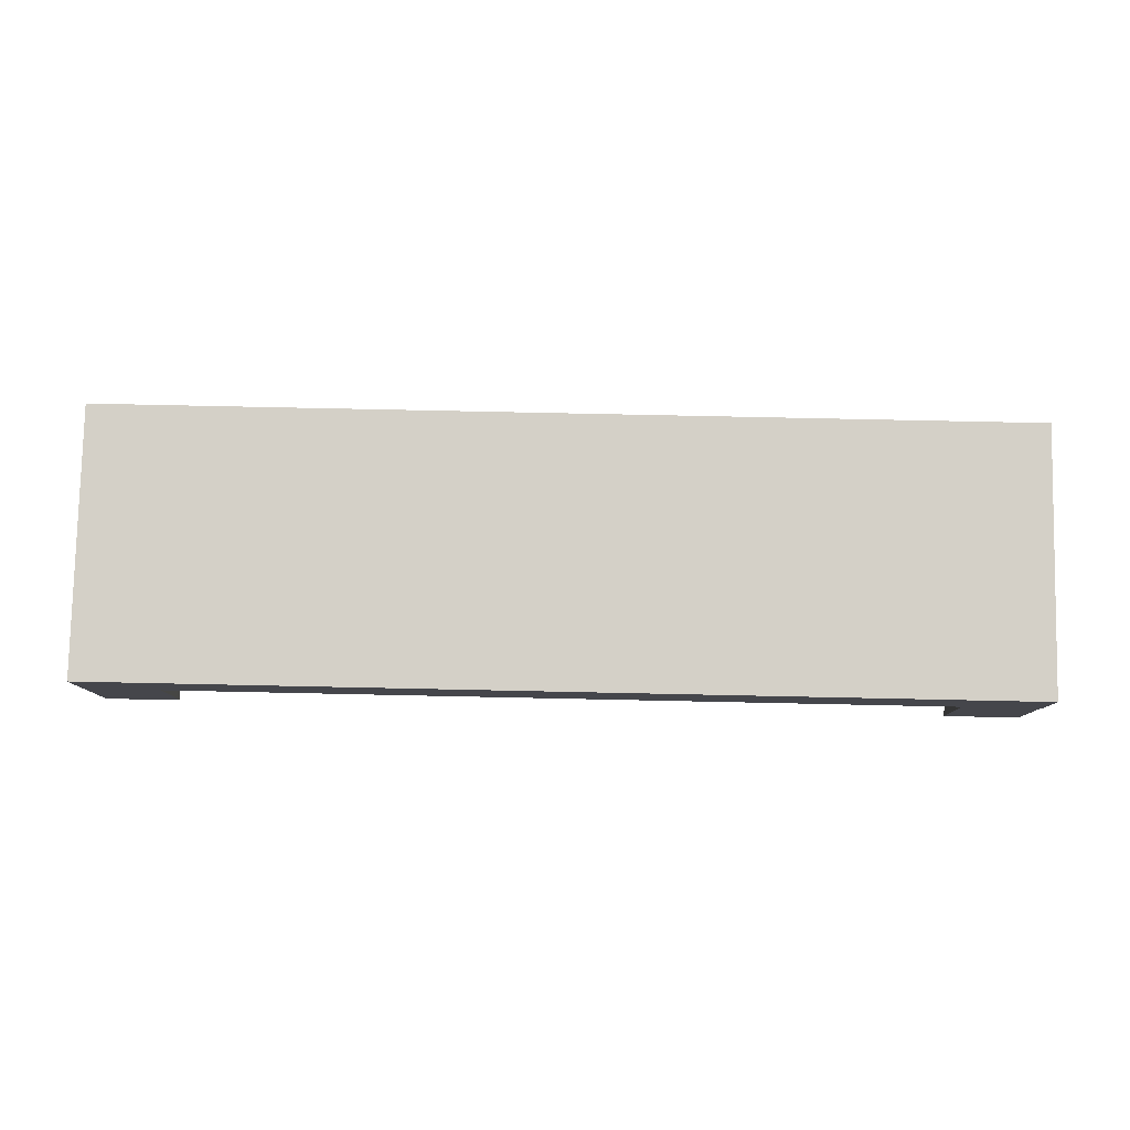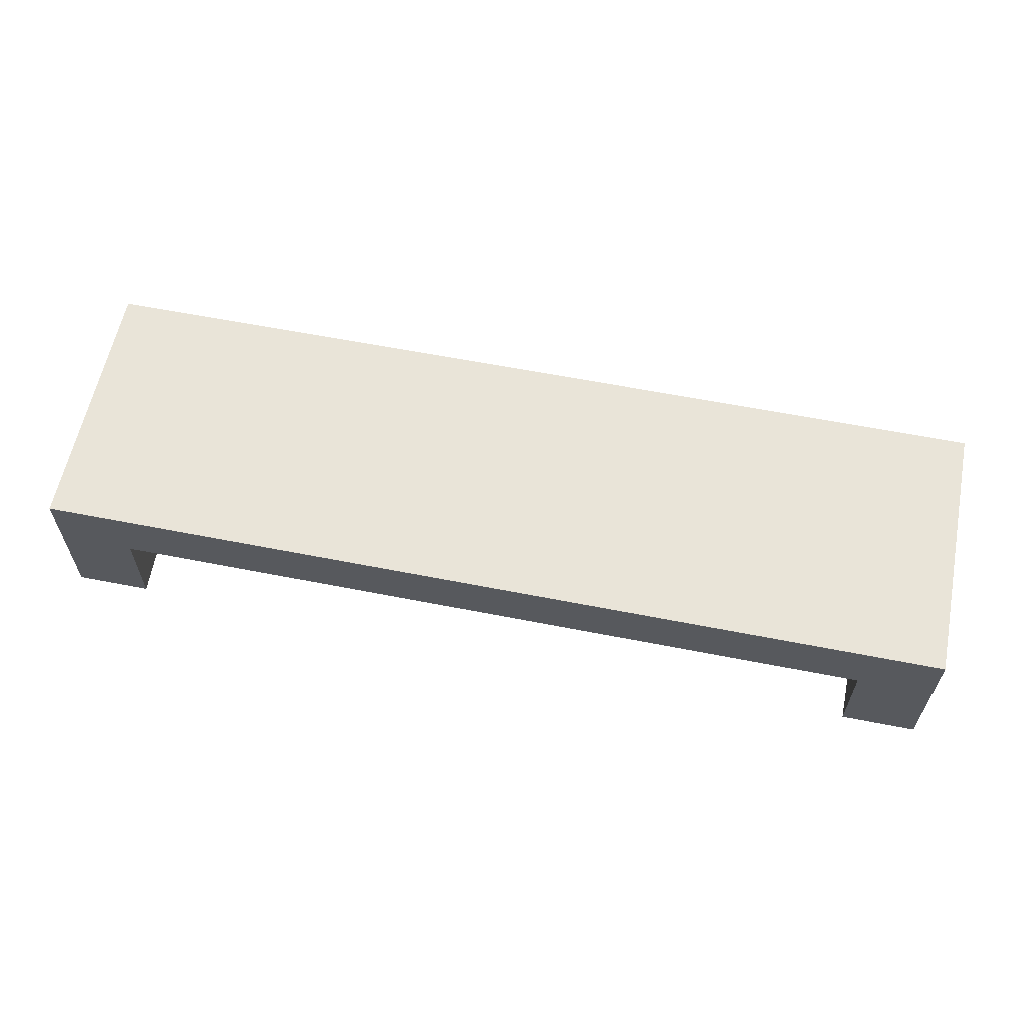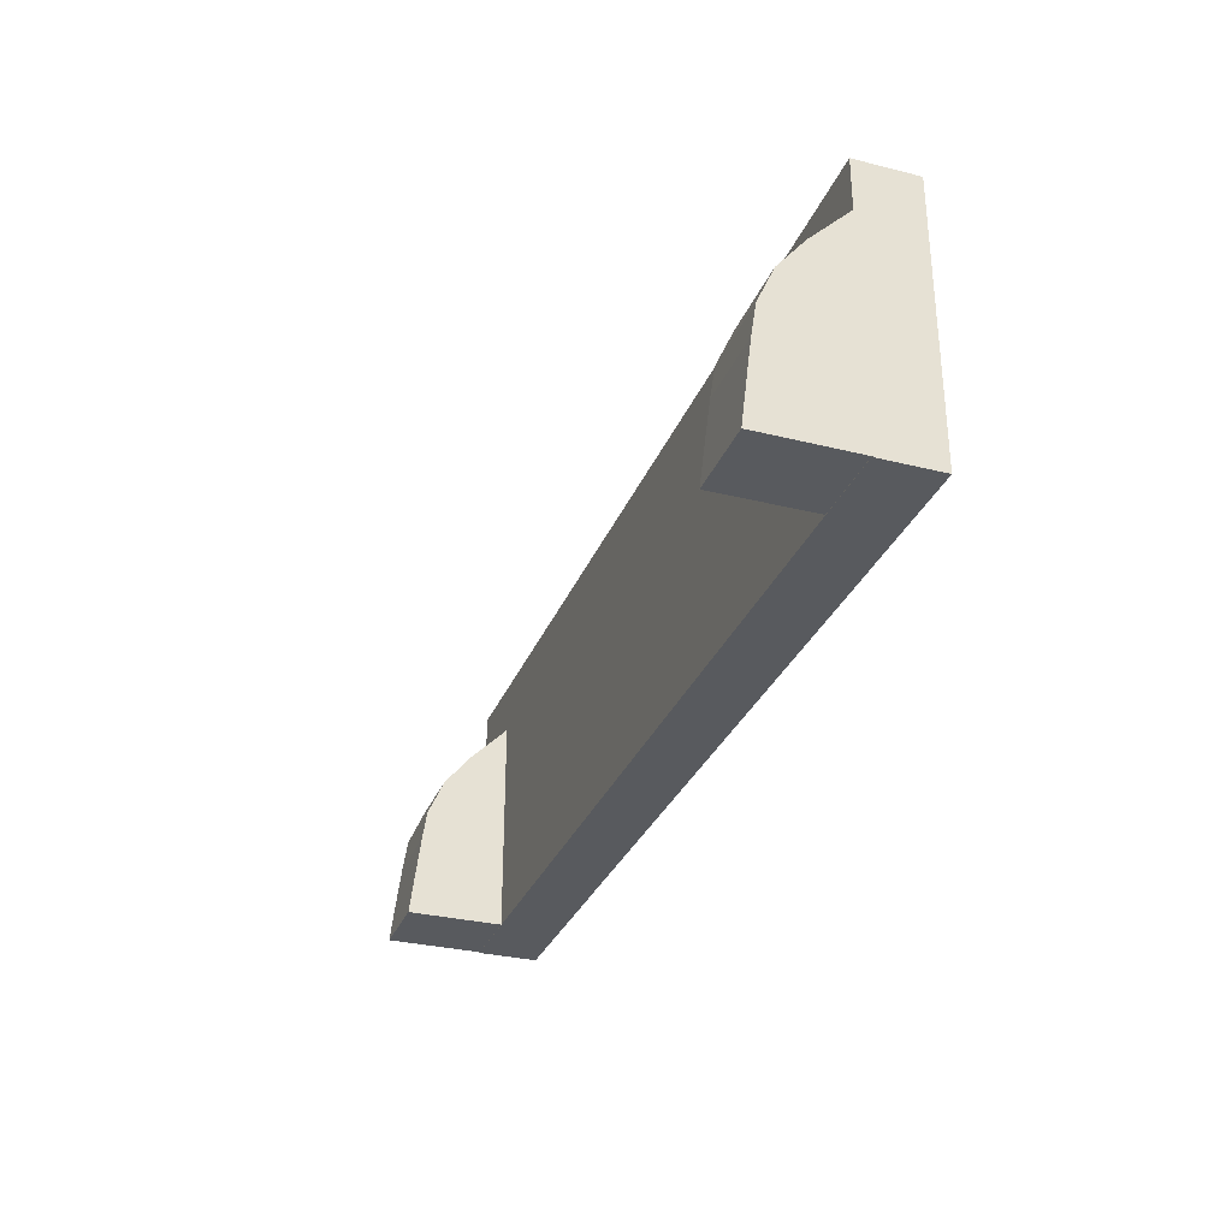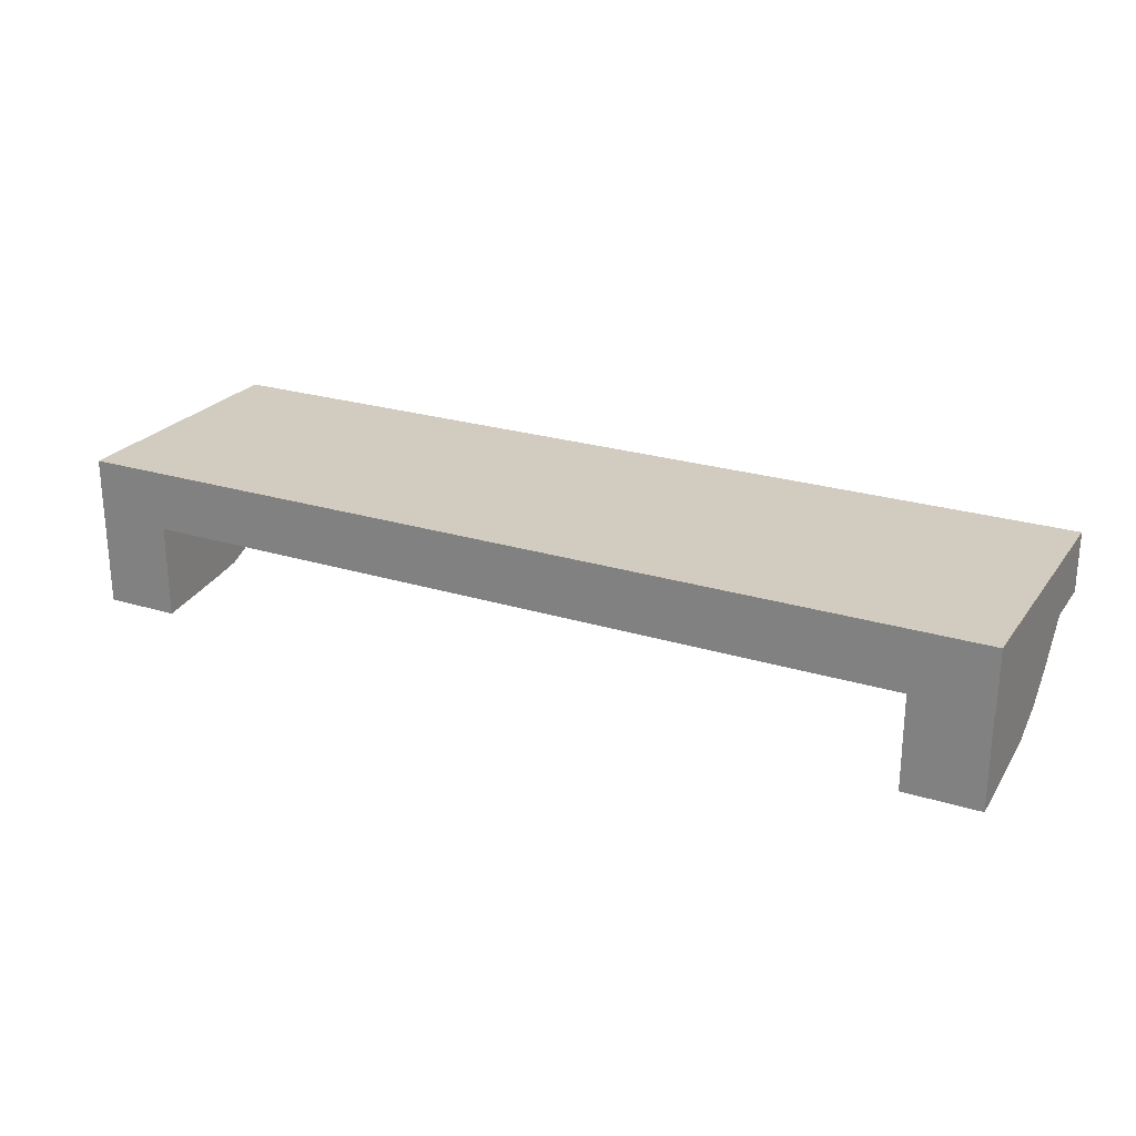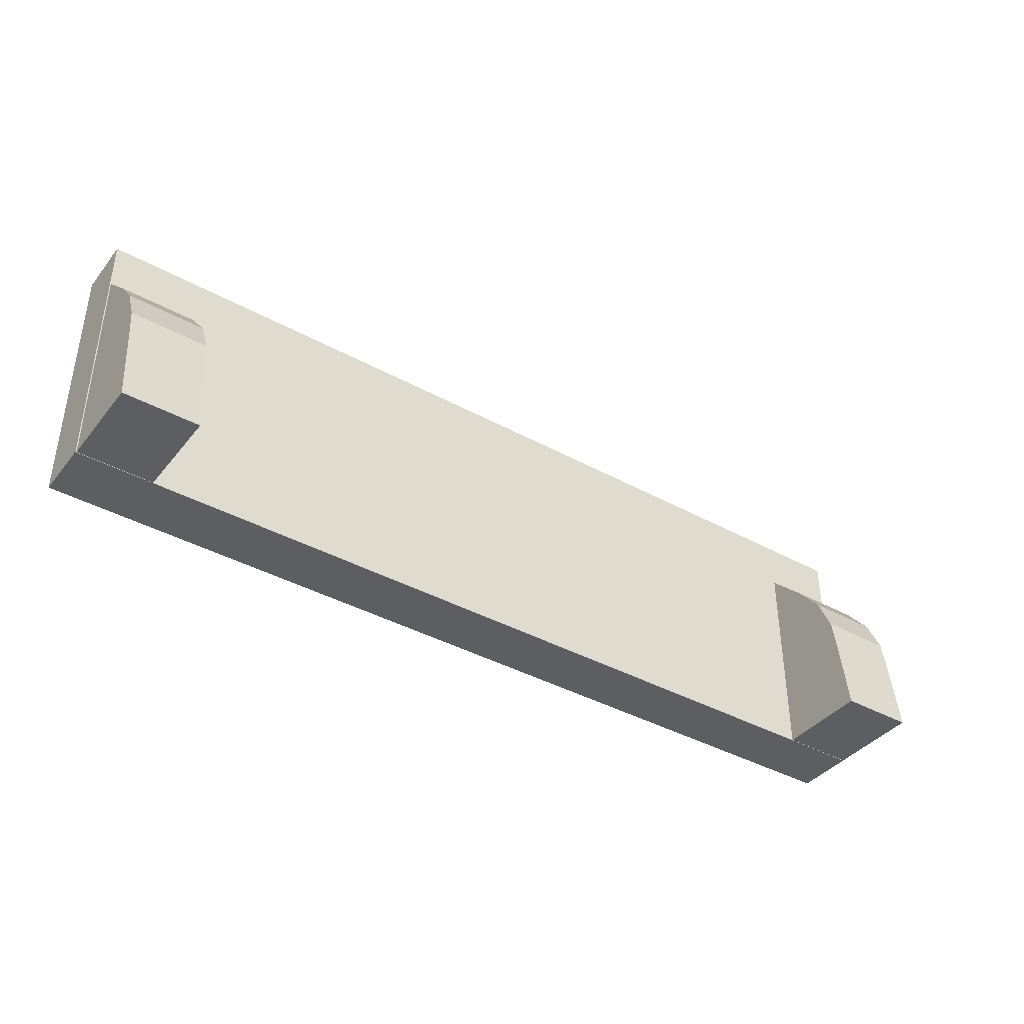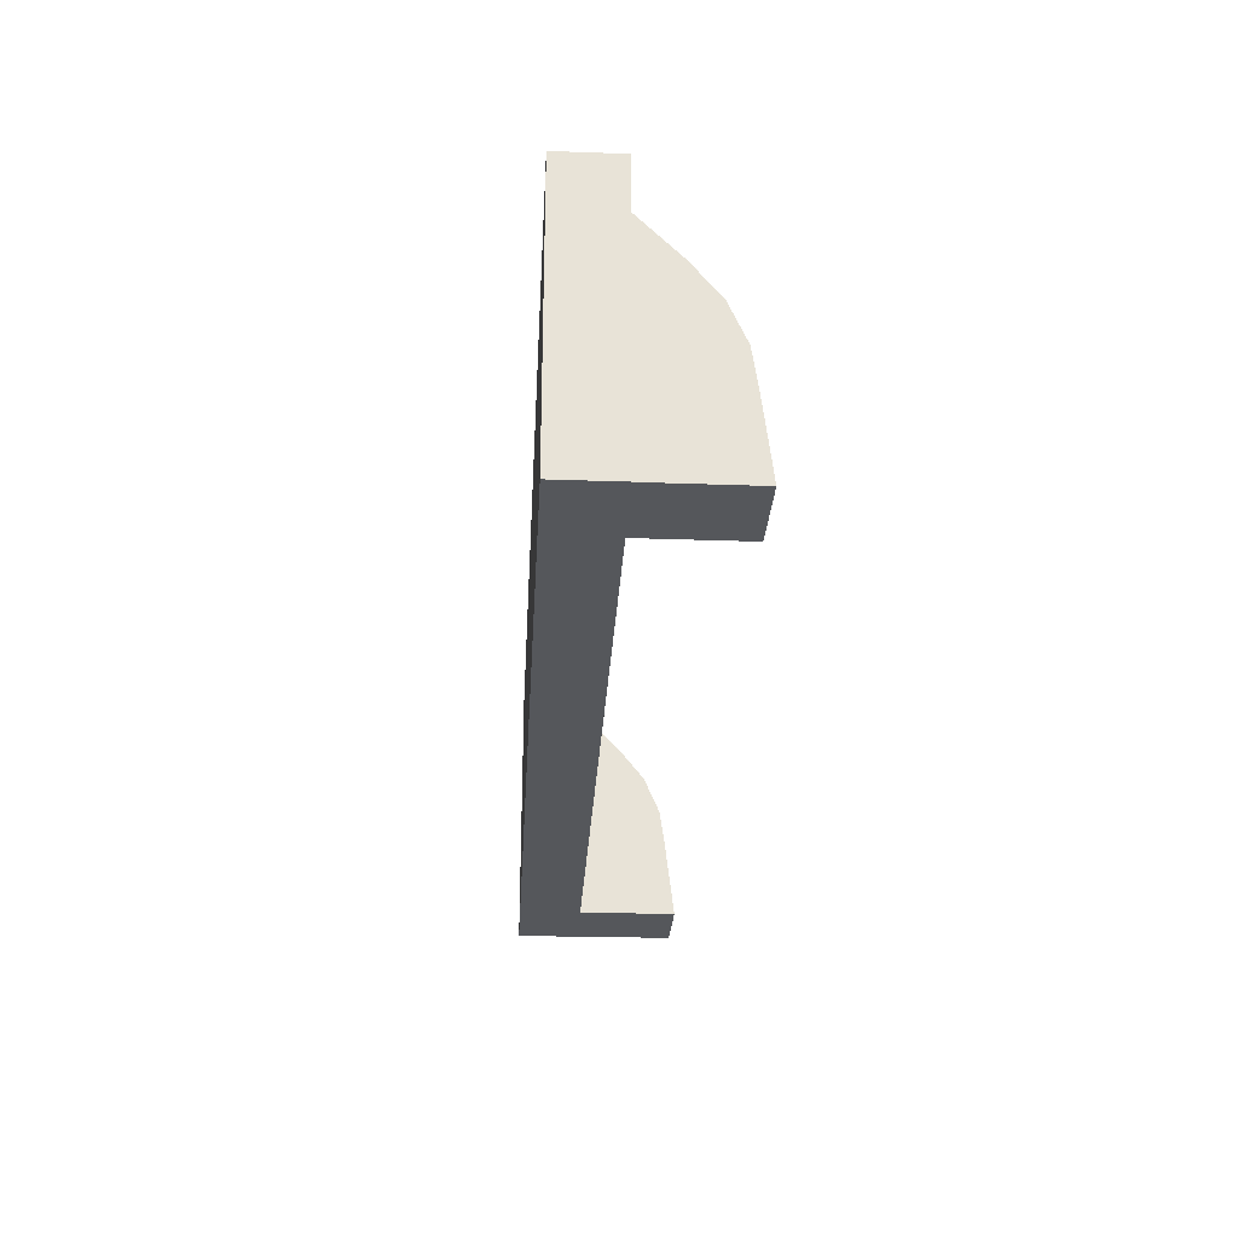
<metadata>
{"format":"obj","ext":"obj","renderer":"f3d","projection":"perspective","resolution":1024,"background":"white","views":[{"elev":79.9,"azim":-178.8,"up":"+Y"},{"elev":60.3,"azim":-168.6,"up":"+Y"},{"elev":-31.0,"azim":70.4,"up":"+Z"},{"elev":24.2,"azim":-152.9,"up":"+Y"},{"elev":-39.4,"azim":-34.5,"up":"+Z"},{"elev":-26.8,"azim":-93.2,"up":"+Z"}]}
</metadata>
<code>
o Cube.004_Cube.013
v 348.4 51 15.72
v 348.4 50.35 15.06
v 347.2 50.35 15.06
v 348.4 51 12.3
v 348.4 49.49 12.3
v 347.2 49.49 12.3
v 348.4 49.95 14.56
v 348.4 49.71 14
v 348.4 49.64 13.53
v 348.4 49.57 12.99
v 347.2 49.57 12.99
v 347.2 49.64 13.53
v 347.2 49.71 14
v 347.2 49.95 14.56
v 348.4 51 12.99
v 348.4 51 13.67
v 348.4 51 14.35
v 348.4 51 15.04
v 348.4 51.88 16.44
v 348.4 50.95 16.44
v 334.1 51.88 16.44
v 334.1 50.95 16.44
v 348.4 51.88 12.3
v 348.4 50.95 12.3
v 334.1 51.88 12.3
v 334.1 50.95 12.3
v 335.3 50.35 15.06
v 334.1 50.35 15.06
v 335.3 49.49 12.3
v 334.1 49.49 12.3
v 335.3 49.95 14.56
v 335.3 49.71 14
v 335.3 49.64 13.53
v 335.3 49.57 12.99
v 334.1 49.57 12.99
v 334.1 49.64 13.53
v 334.1 49.71 14
v 334.1 49.95 14.56
v 335.3 50.95 12.3
v 335.3 50.95 15.01
v 335.3 50.95 15.66
v 334.1 50.95 15.66
v 334.1 50.95 14.34
v 334.1 50.95 15.01
v 334.1 50.95 13.66
v 334.1 50.95 12.3
v 335.3 50.95 13.66
v 334.1 50.95 12.99
v 335.3 50.95 14.34
v 335.3 50.95 12.99
v 347.2 50.95 15.66
v 348.4 50.95 15.66
v 348.4 51 15.72
v 348.4 51 14.35
v 348.4 51 15.04
v 347.2 50.95 15.01
v 347.2 50.95 14.34
v 348.4 51 13.67
v 348.4 51 12.99
v 347.2 50.95 13.66
v 347.2 50.95 12.3
v 347.2 50.95 12.99
v 348.4 51 12.3
v 348.4 50.95 12.3
f 4 59 15
f 11 61 6
f 64 4 5
f 2 14 7
f 2 52 3
f 18 2 7
f 4 10 5
f 15 9 10
f 16 8 9
f 17 7 8
f 10 6 5
f 9 11 10
f 8 12 9
f 7 13 8
f 3 56 14
f 14 57 13
f 13 60 12
f 12 62 11
f 18 53 1
f 17 55 18
f 16 54 17
f 15 58 16
f 23 21 19
f 21 26 22
f 25 24 26
f 51 20 41
f 19 22 20
f 23 59 63
f 35 46 30
f 46 29 30
f 27 38 31
f 41 28 27
f 40 27 31
f 39 34 29
f 50 33 34
f 47 32 33
f 49 31 32
f 34 30 29
f 33 35 34
f 32 36 33
f 31 37 32
f 28 44 38
f 38 43 37
f 37 45 36
f 36 48 35
f 44 22 43
f 4 63 59
f 11 62 61
f 5 6 64
f 6 61 64
f 64 63 4
f 2 3 14
f 2 1 52
f 1 53 52
f 52 51 3
f 18 1 2
f 4 15 10
f 15 16 9
f 16 17 8
f 17 18 7
f 10 11 6
f 9 12 11
f 8 13 12
f 7 14 13
f 3 51 56
f 14 56 57
f 13 57 60
f 12 60 62
f 18 55 53
f 17 54 55
f 16 58 54
f 15 59 58
f 23 25 21
f 21 25 26
f 25 23 24
f 26 24 39
f 24 64 61
f 61 62 39
f 62 60 50
f 39 62 50
f 24 61 39
f 47 50 60
f 60 57 47
f 57 56 49
f 47 57 49
f 40 49 56
f 40 56 51
f 51 52 20
f 20 22 41
f 22 42 41
f 41 40 51
f 19 21 22
f 64 24 63
f 24 23 63
f 23 19 54
f 19 20 53
f 20 52 53
f 55 54 19
f 54 58 23
f 19 53 55
f 58 59 23
f 35 48 46
f 46 39 29
f 27 28 38
f 41 42 28
f 40 41 27
f 39 50 34
f 50 47 33
f 47 49 32
f 49 40 31
f 34 35 30
f 33 36 35
f 32 37 36
f 31 38 37
f 28 42 44
f 38 44 43
f 37 43 45
f 36 45 48
f 26 39 46
f 48 45 26
f 45 43 26
f 26 46 48
f 42 22 44
f 22 26 43

</code>
